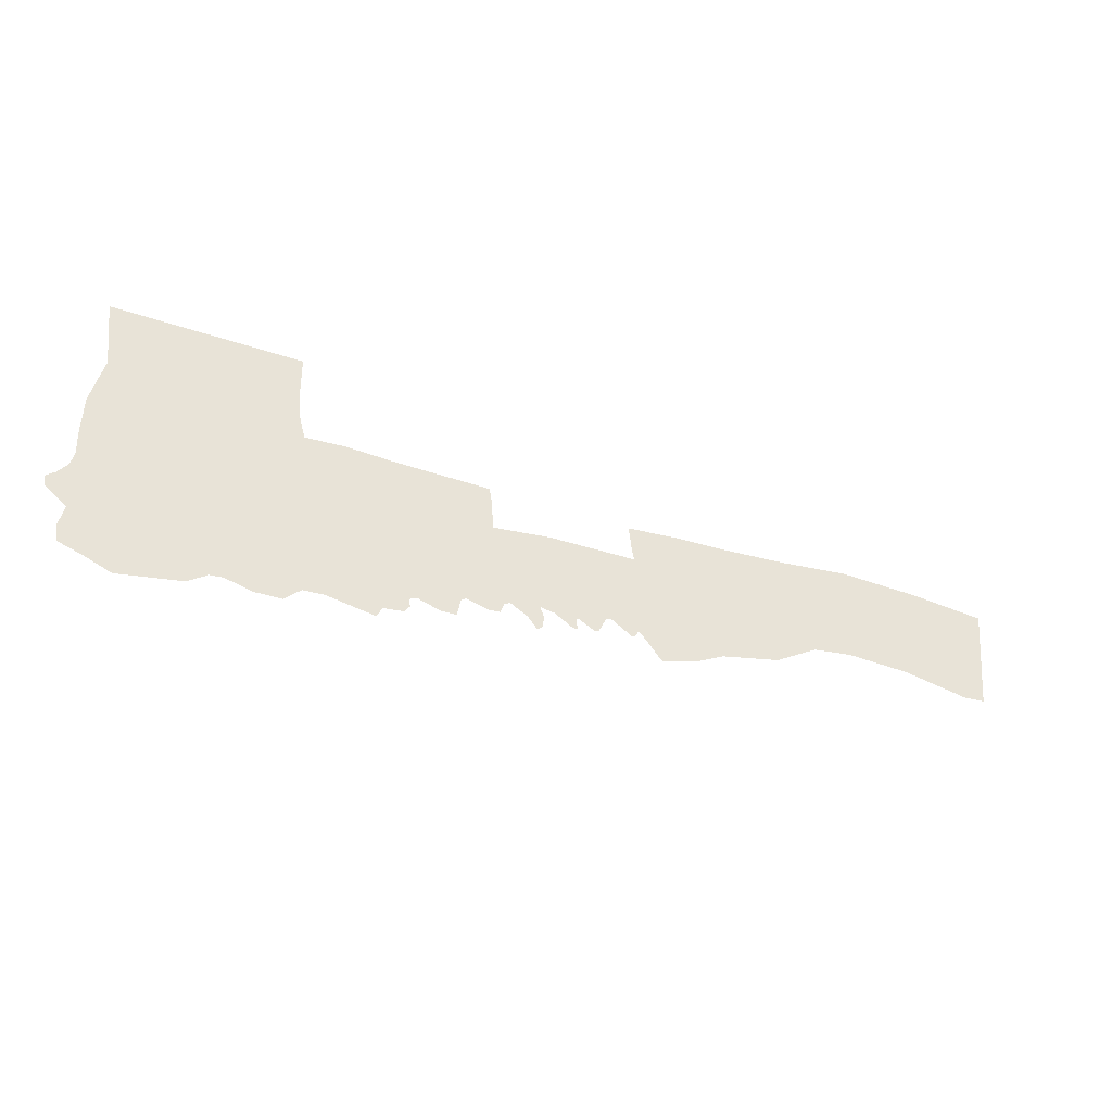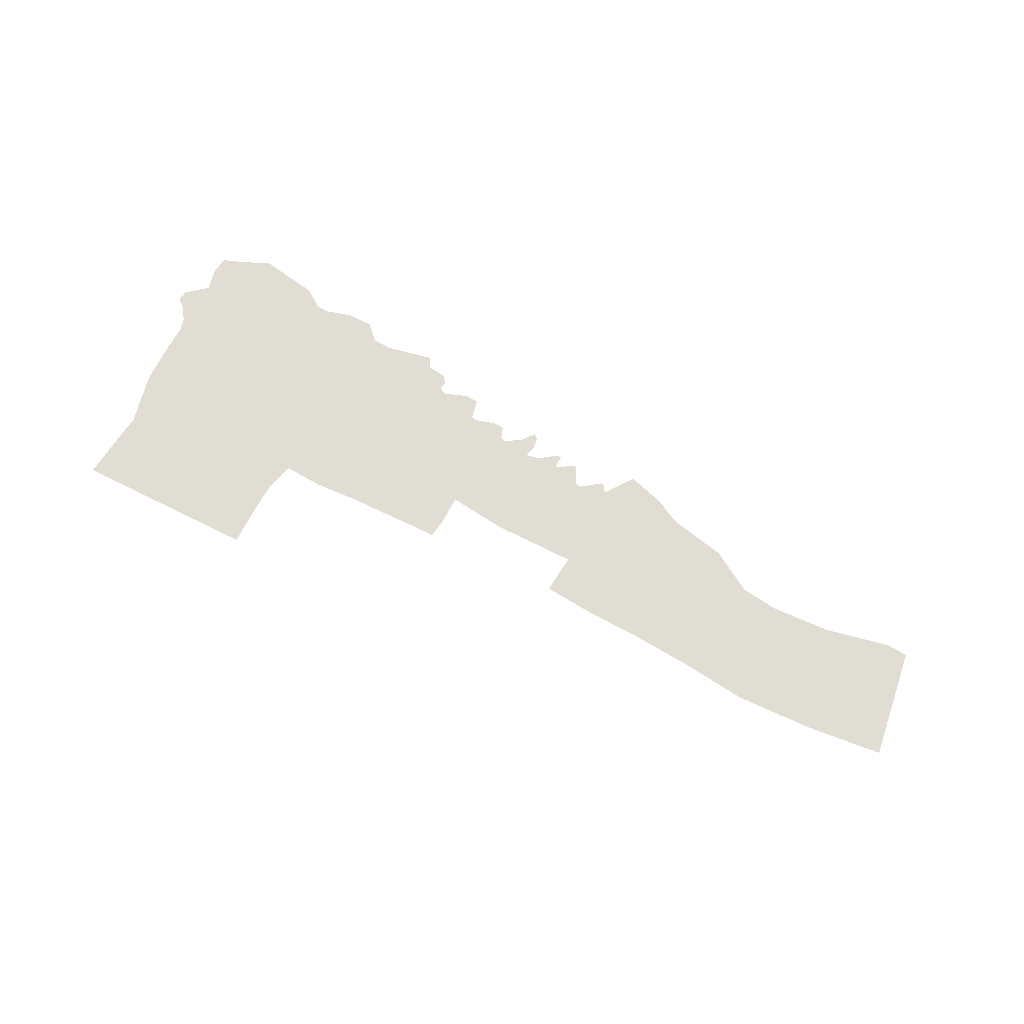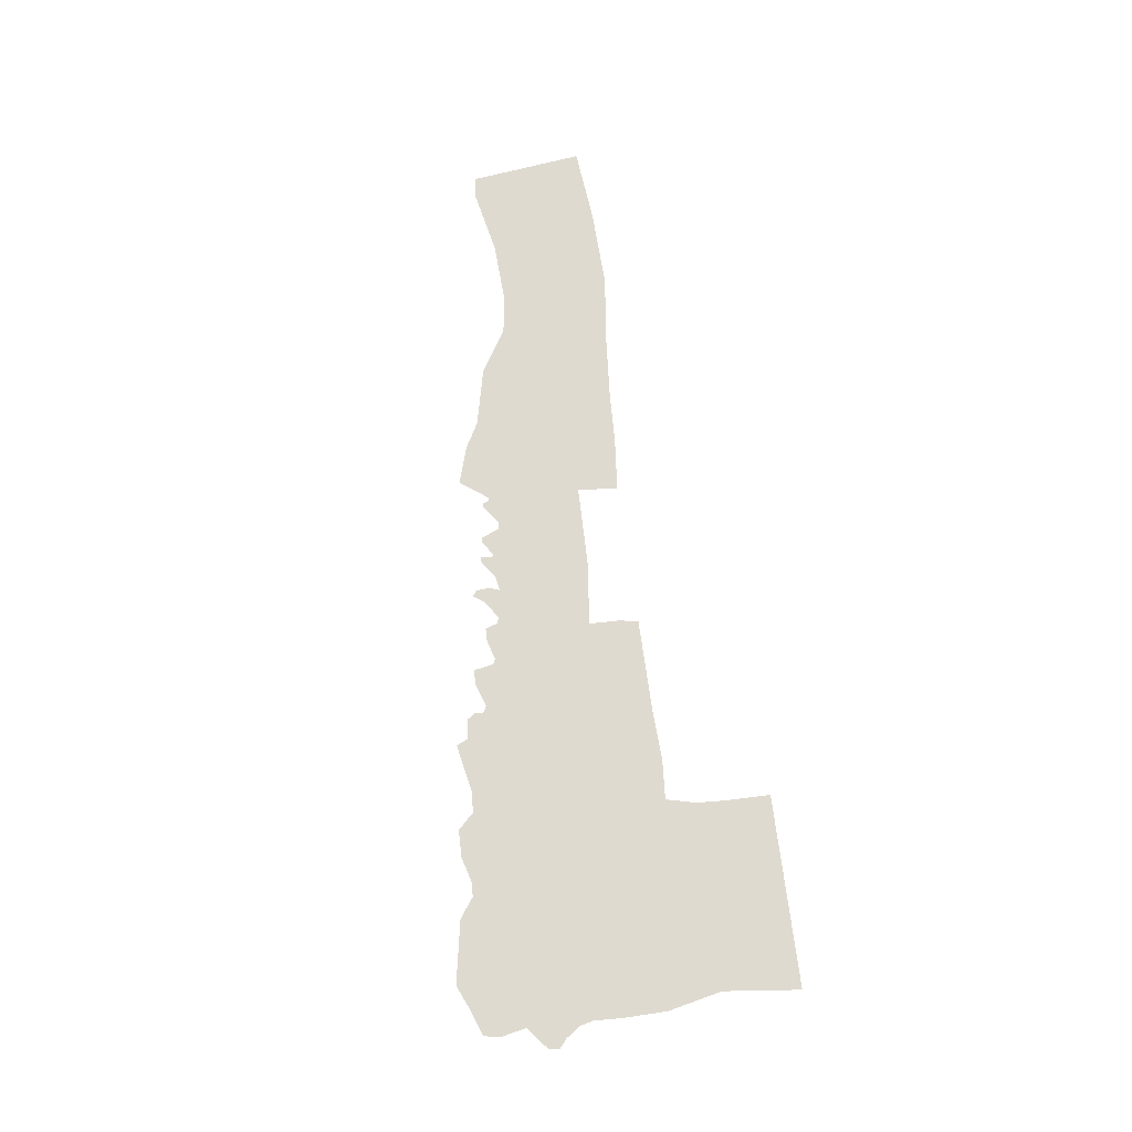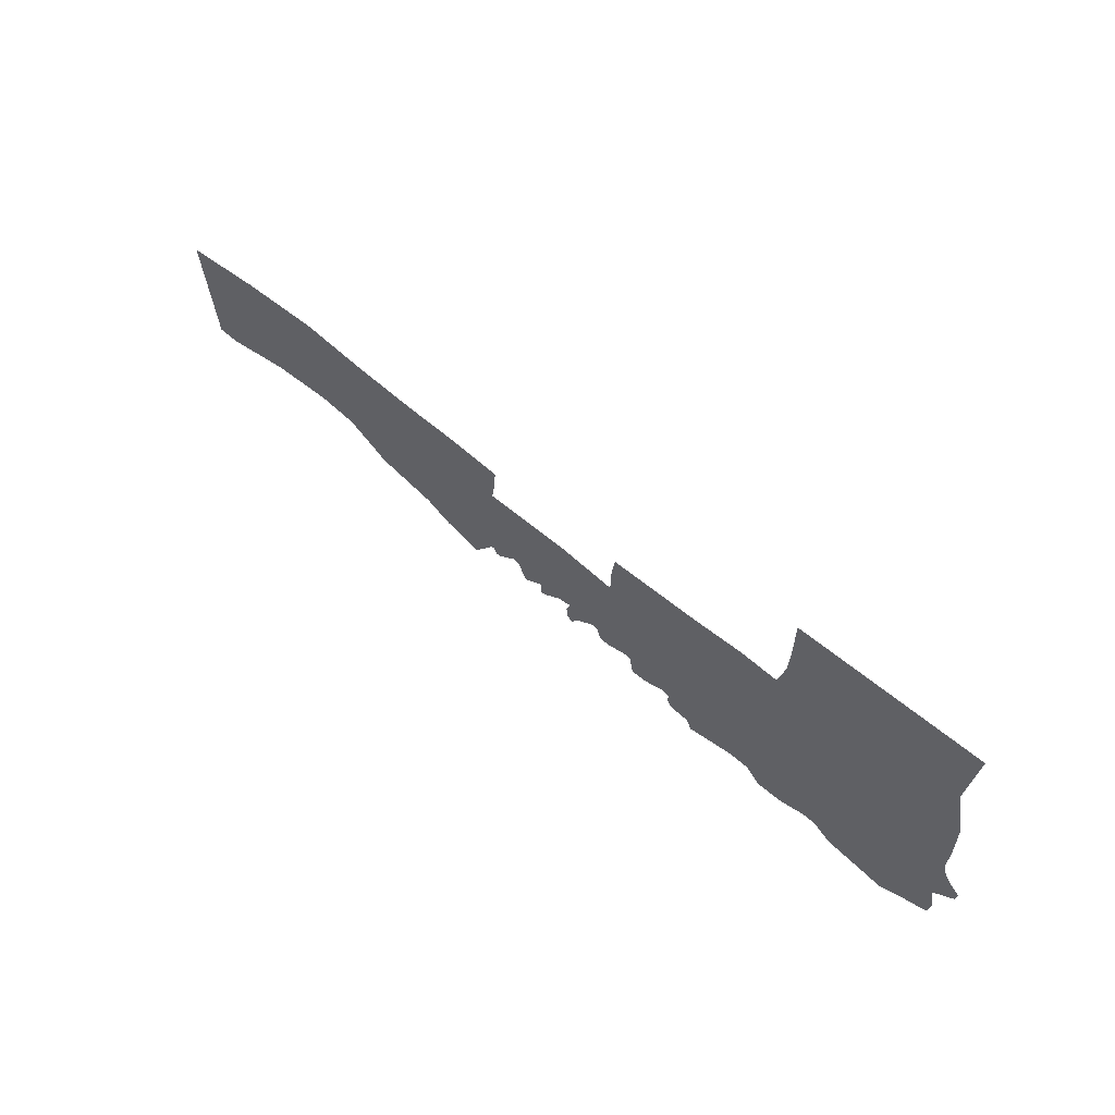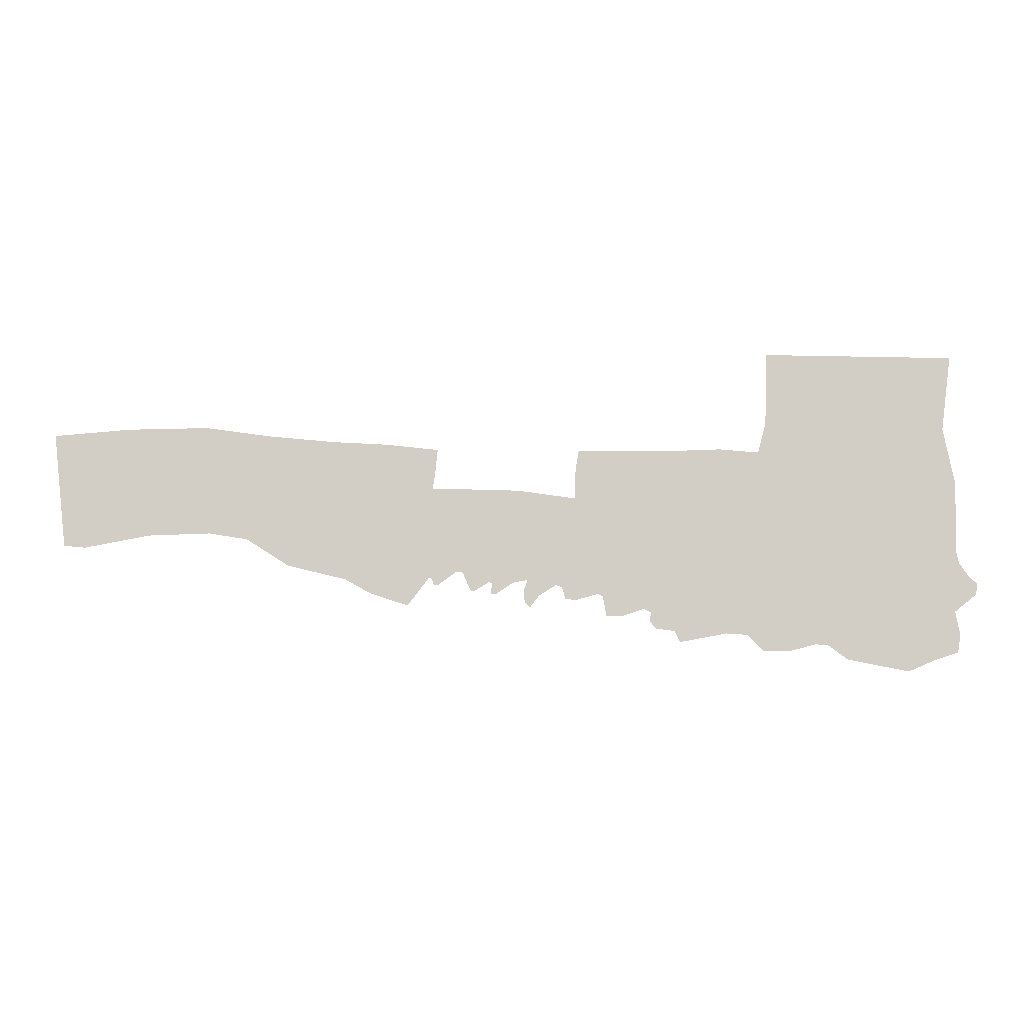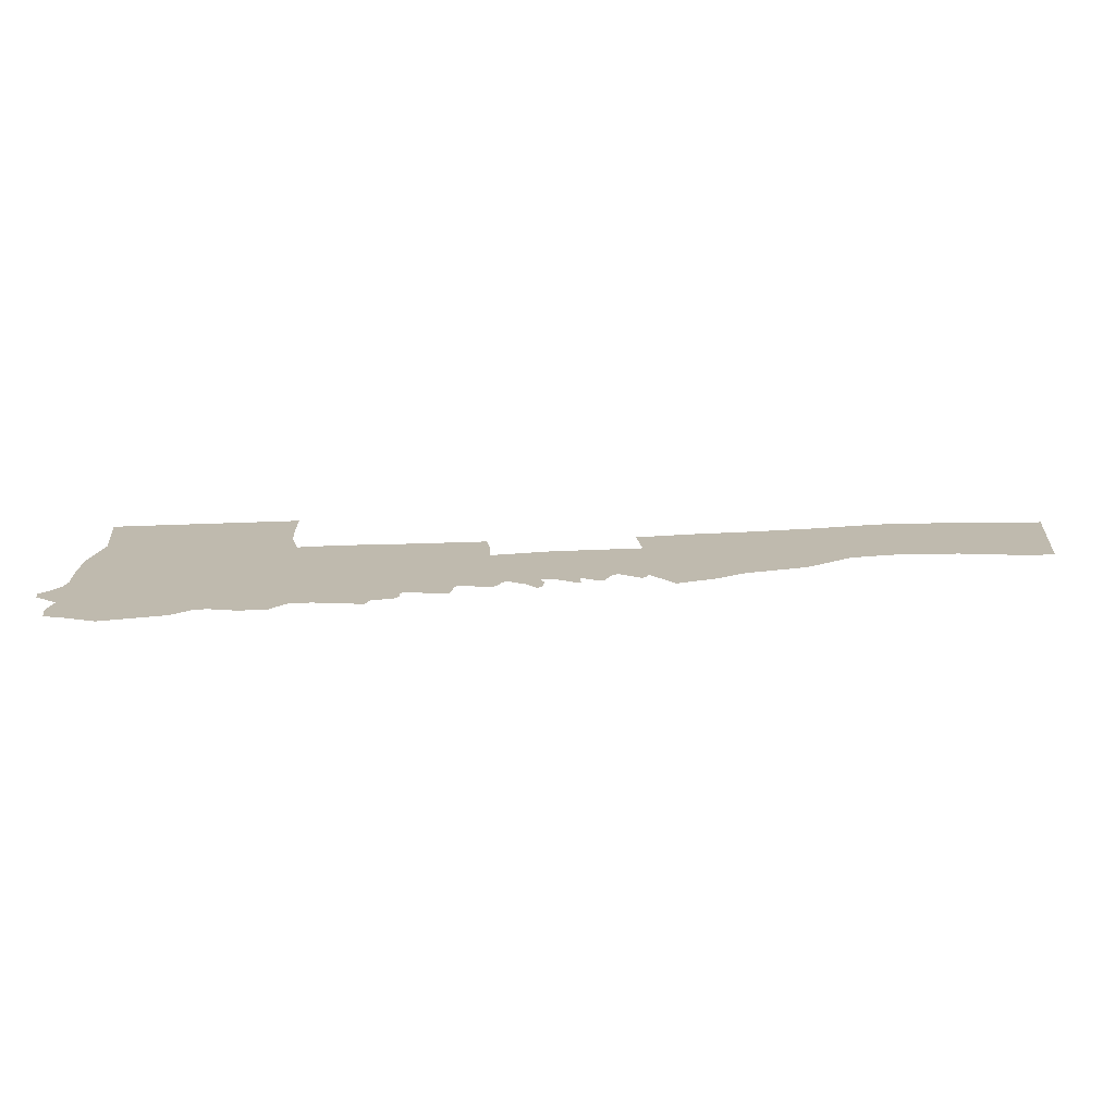
<metadata>
{"format":"obj","ext":"obj","renderer":"f3d","projection":"perspective","resolution":1024,"background":"white","views":[{"elev":-43.4,"azim":157.7,"up":"+Y"},{"elev":68.1,"azim":-154.4,"up":"+Z"},{"elev":70.6,"azim":81.7,"up":"+Z"},{"elev":57.6,"azim":40.9,"up":"+Y"},{"elev":-8.1,"azim":0.9,"up":"+Y"},{"elev":-74.2,"azim":-178.4,"up":"+Y"}]}
</metadata>
<code>
o Plane
v -2.738 1.643 0
v -3.193 1.68 0
v -3.775 1.746 0
v -4.455 1.712 0
v -2.758 1.469 0
v -2.377 1.458 0
v -2.126 1.423 0
v -2.122 1.551 0
v -2.107 1.639 0
v -1.695 1.636 0
v -1.307 1.628 0
v -1.266 1.881 0
v -1.262 2.072 0
v -0.4445 2.055 0
v -0.4861 1.73 0
v -0.4388 1.495 0
v -0.4388 1.308 0
v -0.4452 1.19 0
v -0.3915 1.071 0
v -0.3557 1.039 0
v -0.456 0.9153 0
v -0.4366 0.8129 0
v -0.4488 0.7369 0
v -0.5498 0.7026 0
v -0.6665 0.6532 0
v -0.9322 0.7054 0
v -1.015 0.767 0
v -1.07 0.7728 0
v -1.188 0.742 0
v -1.304 0.7455 0
v -1.369 0.8143 0
v -1.461 0.8207 0
v -1.667 0.7828 0
v -1.689 0.8315 0
v -1.774 0.8437 0
v -1.798 0.8773 0
v -1.792 0.9131 0
v -1.824 0.9303 0
v -1.923 0.8967 0
v -1.989 0.8995 0
v -2.004 0.9847 0
v -2.025 0.9962 0
v -2.122 0.9697 0
v -2.169 0.974 0
v -2.184 1.024 0
v -2.21 1.036 0
v -2.286 0.989 0
v -2.327 0.9368 0
v -2.349 0.9575 0
v -2.354 1.011 0
v -2.337 1.059 0
v -2.4 1.047 0
v -2.478 0.9946 0
v -2.498 0.9949 0
v -2.494 1.046 0
v -2.508 1.049 0
v -2.573 1.009 0
v -2.59 1.013 0
v -2.623 1.092 0
v -2.649 1.097 0
v -2.733 1.037 0
v -2.751 1.039 0
v -2.764 1.067 0
v -2.775 1.067 0
v -2.867 0.9462 0
v -3.032 0.9997 0
v -3.144 1.063 0
v -3.399 1.124 0
v -3.585 1.243 0
v -3.753 1.269 0
v -4.021 1.26 0
v -4.306 1.206 0
v -4.399 1.215 0
v -4.123 1.739 0
v -3.484 1.706 0
v -2.965 1.668 0
v -2.749 1.53 0
v -1.48 1.643 0
v -1.275 1.754 0
v -0.4316 1.13 0
v -0.3614 0.9915 0
f 48 47 49
f 49 47 50
f 51 47 46
f 43 45 44
f 53 55 54
f 56 58 57
f 61 63 62
f 64 66 65
f 39 41 40
f 35 37 36
f 33 32 34
f 29 31 30
f 25 27 26
f 22 24 23
f 19 81 20
f 19 80 21
f 21 80 24
f 72 4 73
f 72 71 74
f 71 3 74
f 70 69 3
f 3 69 75
f 69 2 75
f 68 67 2
f 67 76 2
f 1 76 77
f 77 76 5
f 76 64 5
f 64 63 5
f 63 60 5
f 5 60 6
f 60 59 6
f 59 56 6
f 56 55 6
f 55 52 6
f 52 51 6
f 6 51 7
f 51 46 7
f 46 45 7
f 45 42 7
f 9 8 10
f 8 7 10
f 7 42 10
f 42 41 10
f 41 38 10
f 37 10 38
f 37 34 78
f 34 32 78
f 32 11 78
f 31 28 11
f 15 11 16
f 11 15 79
f 15 12 79
f 13 12 14
f 11 28 16
f 16 28 17
f 28 27 17
f 17 27 18
f 27 24 18
f 18 24 80
f 51 50 47
f 43 42 45
f 53 52 55
f 56 59 58
f 61 60 63
f 64 67 66
f 39 38 41
f 35 34 37
f 29 28 31
f 25 24 27
f 22 21 24
f 19 21 81
f 72 74 4
f 71 70 3
f 69 68 2
f 67 64 76
f 37 78 10
f 32 31 11
f 15 14 12

</code>
